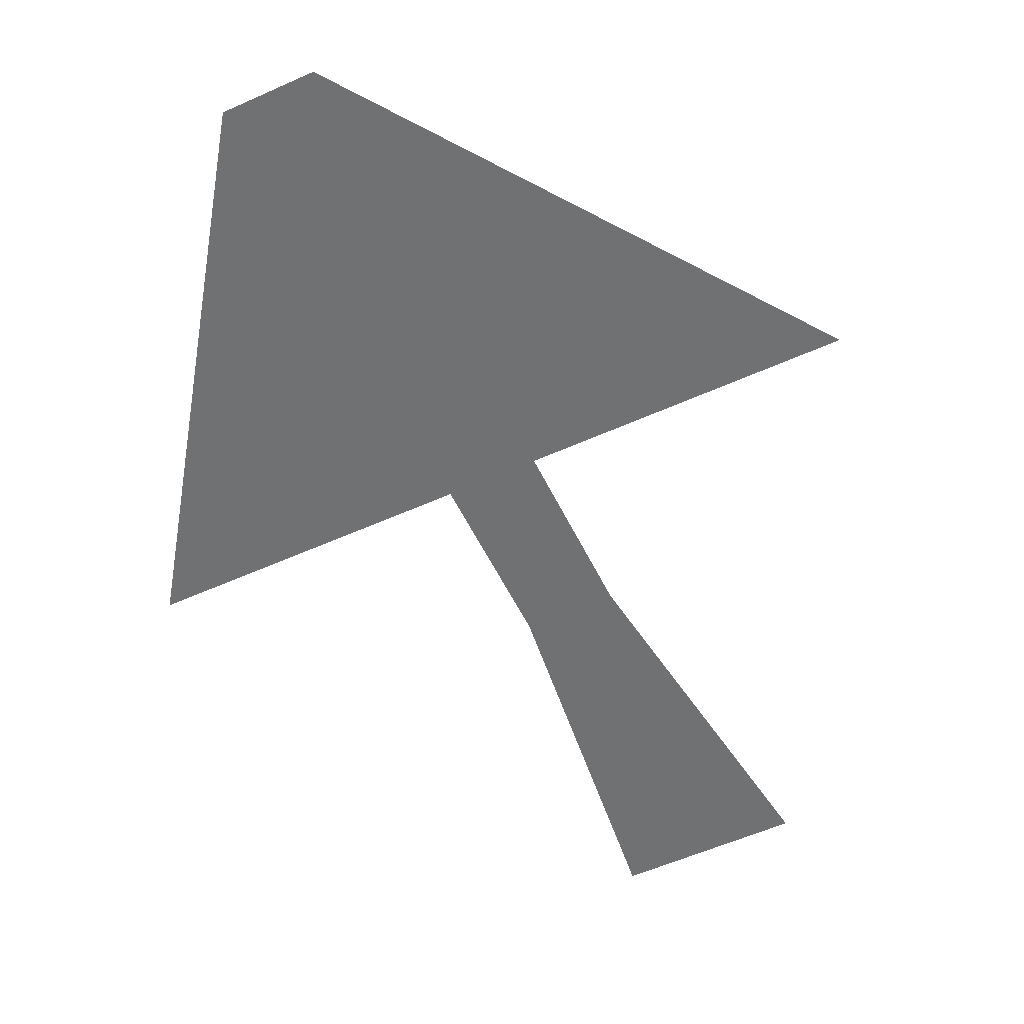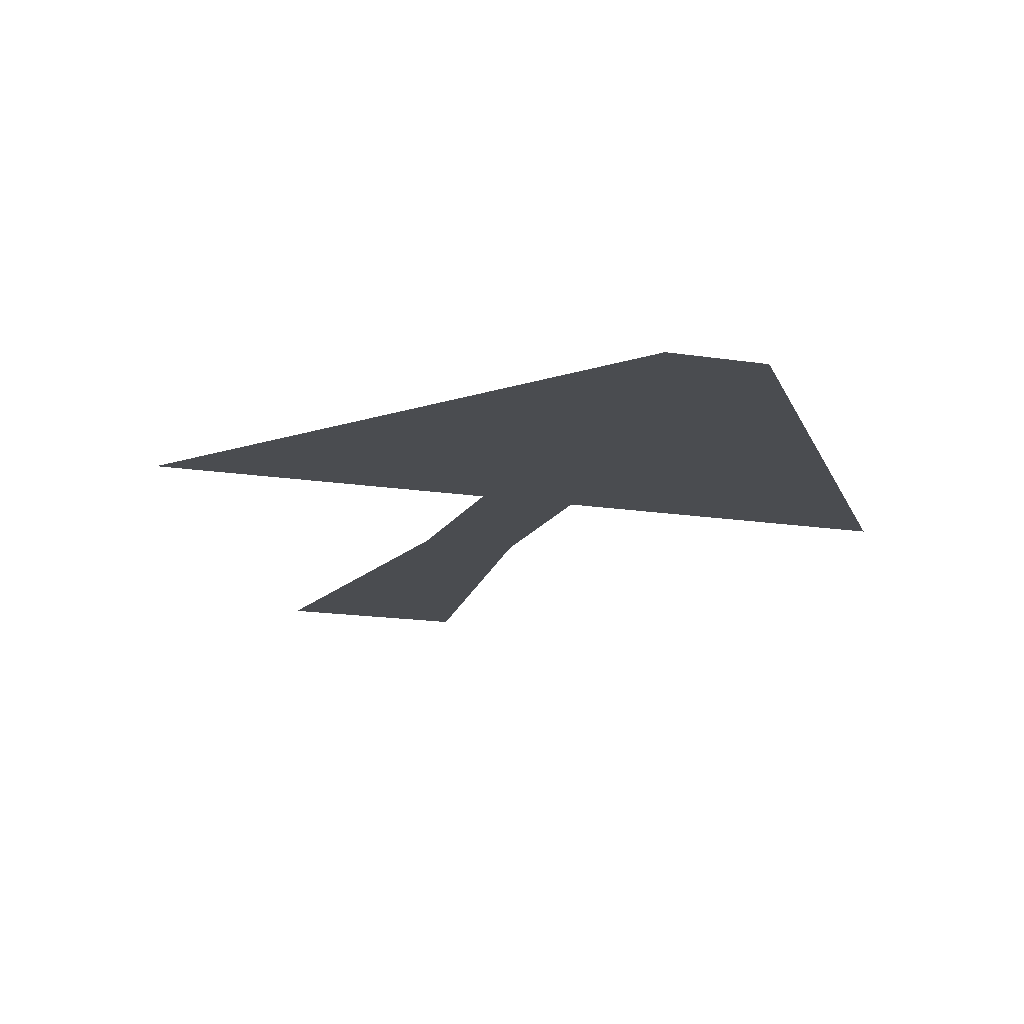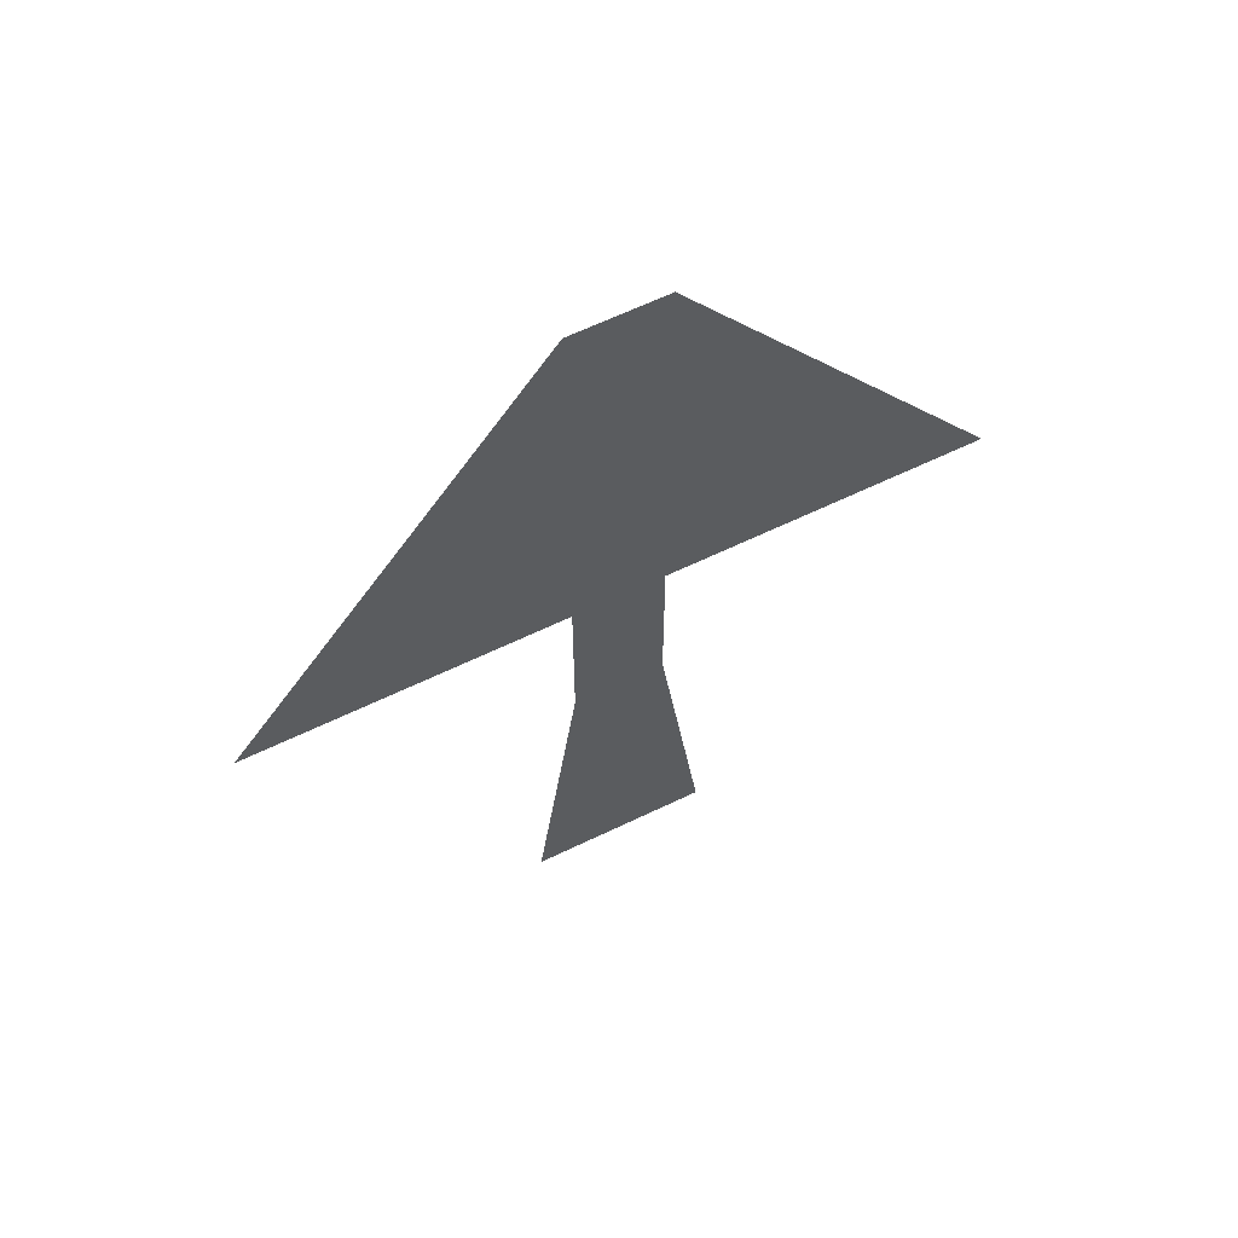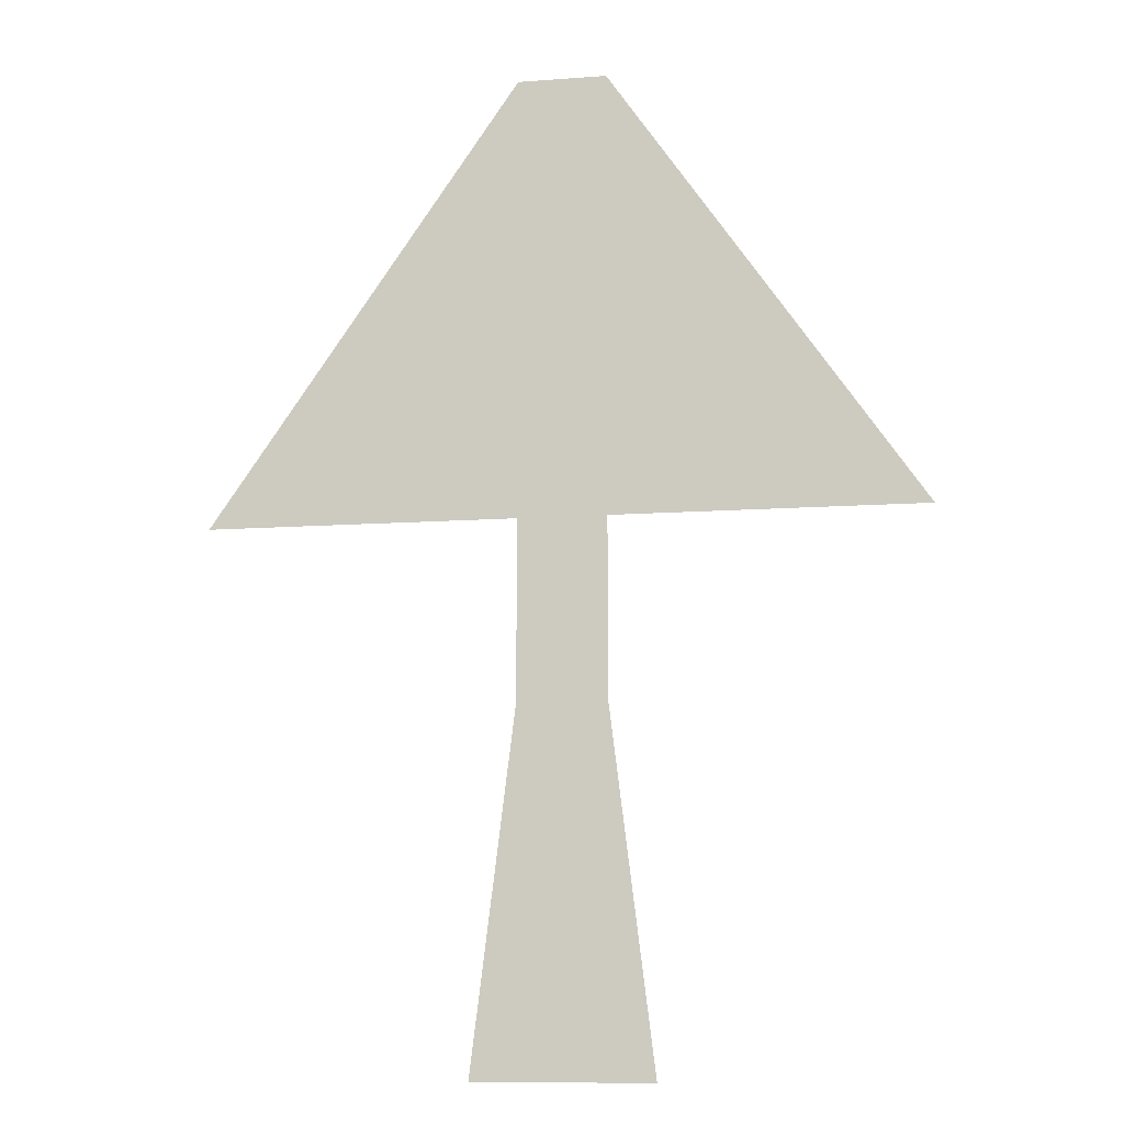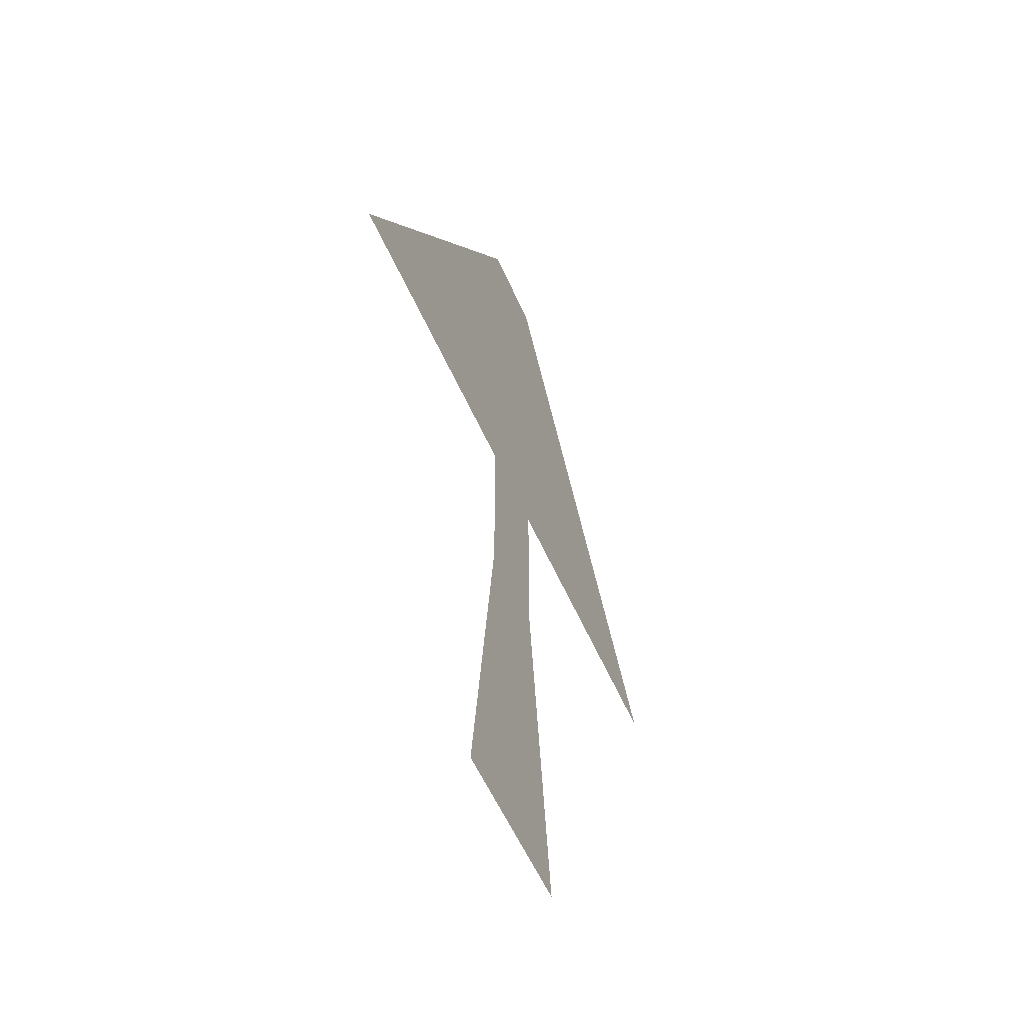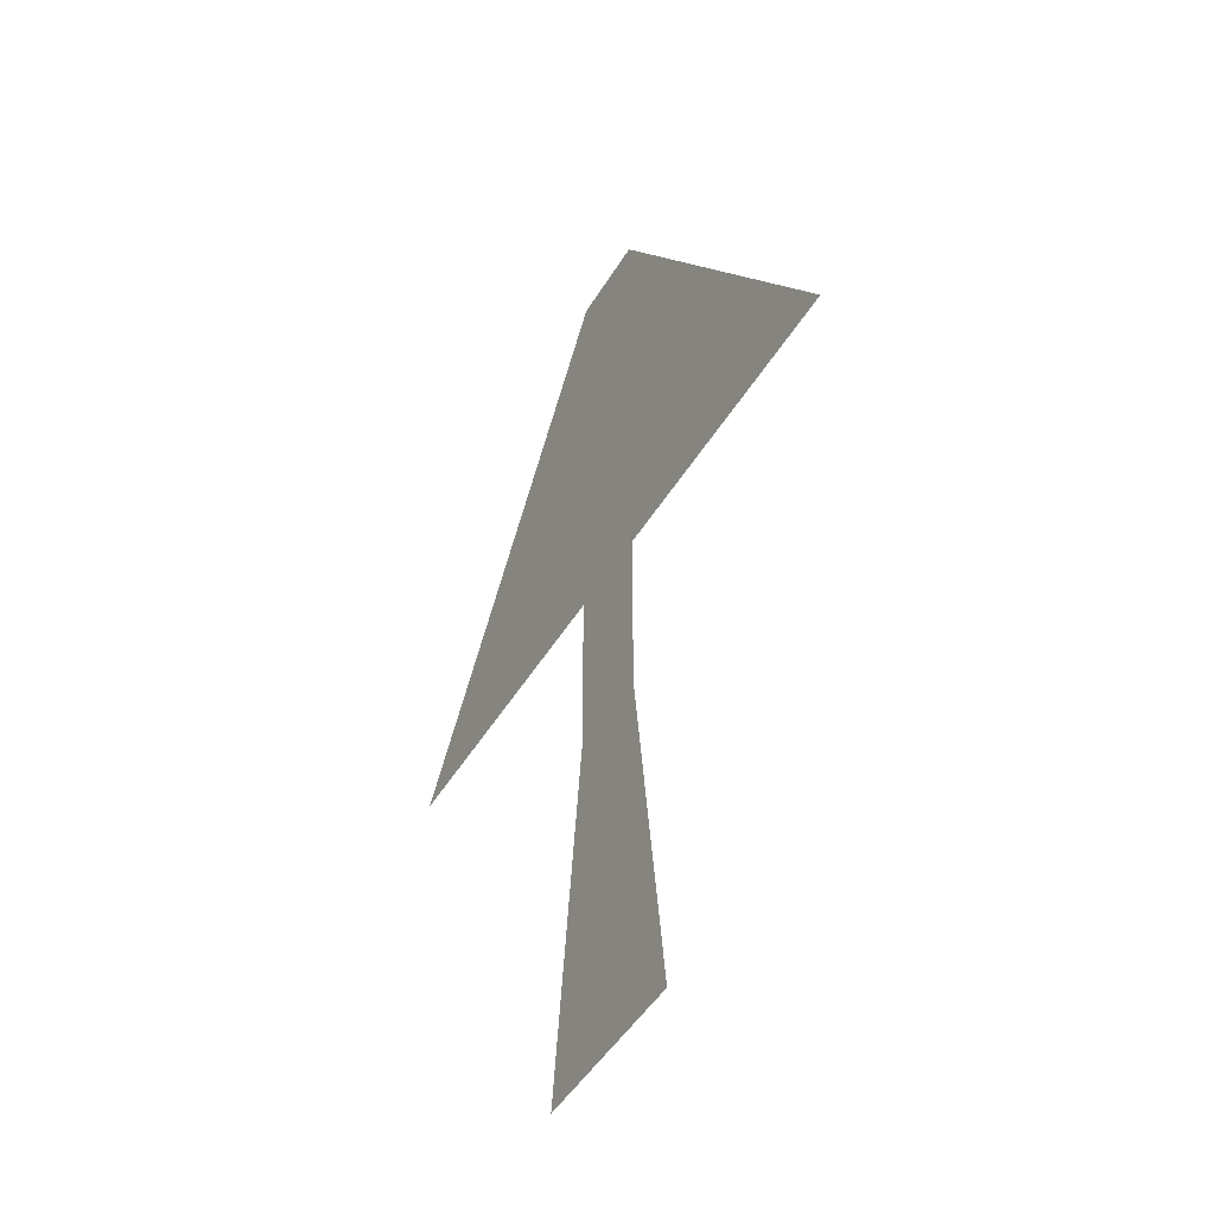
<metadata>
{"format":"obj","ext":"obj","renderer":"f3d","projection":"perspective","resolution":1024,"background":"white","views":[{"elev":-55.1,"azim":25.5,"up":"+Y"},{"elev":-15.1,"azim":-19.2,"up":"+Y"},{"elev":63.9,"azim":154.1,"up":"+Z"},{"elev":-10.3,"azim":10.8,"up":"+Z"},{"elev":-55.6,"azim":-66.6,"up":"+Z"},{"elev":-46.8,"azim":-119.4,"up":"+Z"}]}
</metadata>
<code>
v -0.09375 0.0625 -0.3125
v 0.03125 0.0625 -0.3125
v 0 0.0625 -0.0625
v -0.0625 0.0625 -0.0625
v 0 0.0625 0
v -0.0625 0.0625 0
v 0 0.0625 0.0625
v -0.0625 0.0625 0.0625
v 0 0.0625 0.375
v -0.0625 0.0625 0.375
v -0.2812 0.0625 0.0625
v 0.2188 0.0625 0.0625
f 1 2 3
f 1 3 4
f 4 3 5
f 4 5 6
f 6 5 7
f 6 7 8
f 8 7 9
f 8 9 10
f 8 10 11
f 9 7 12

</code>
